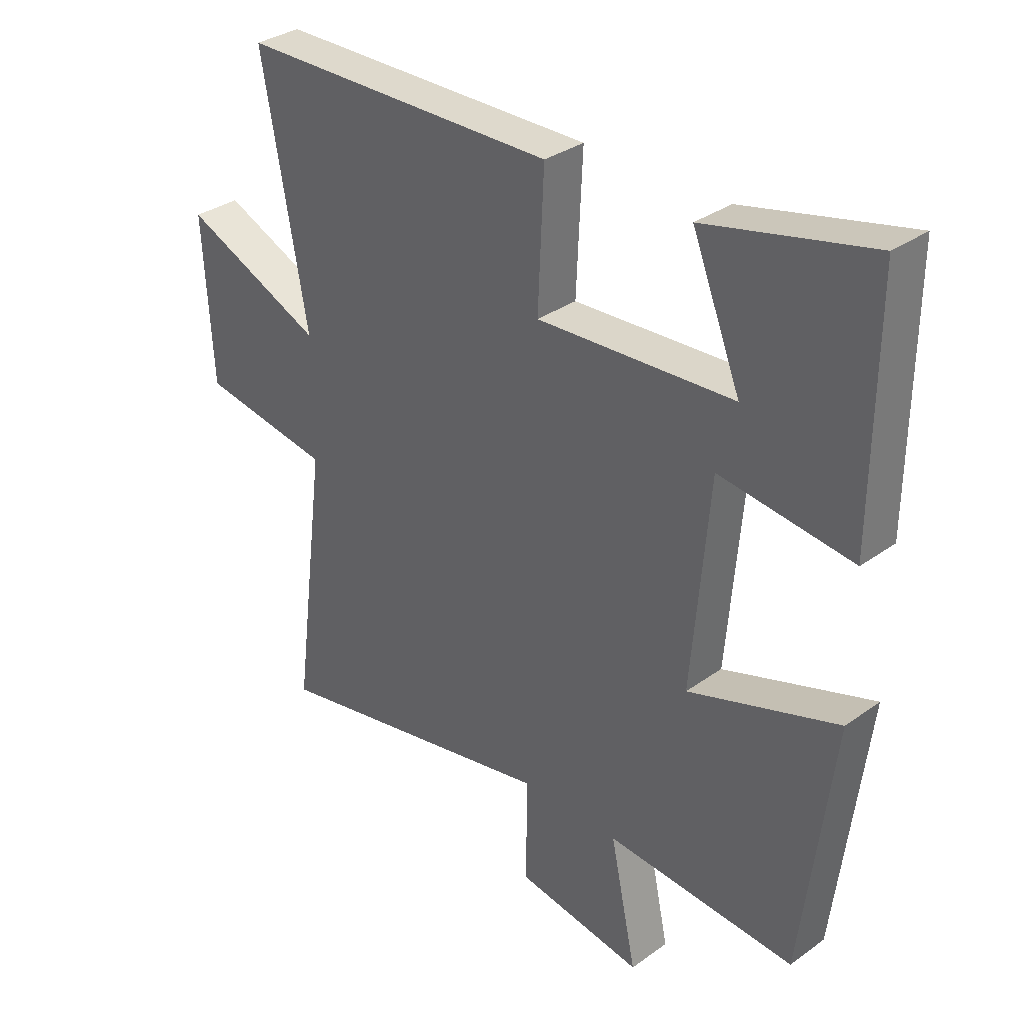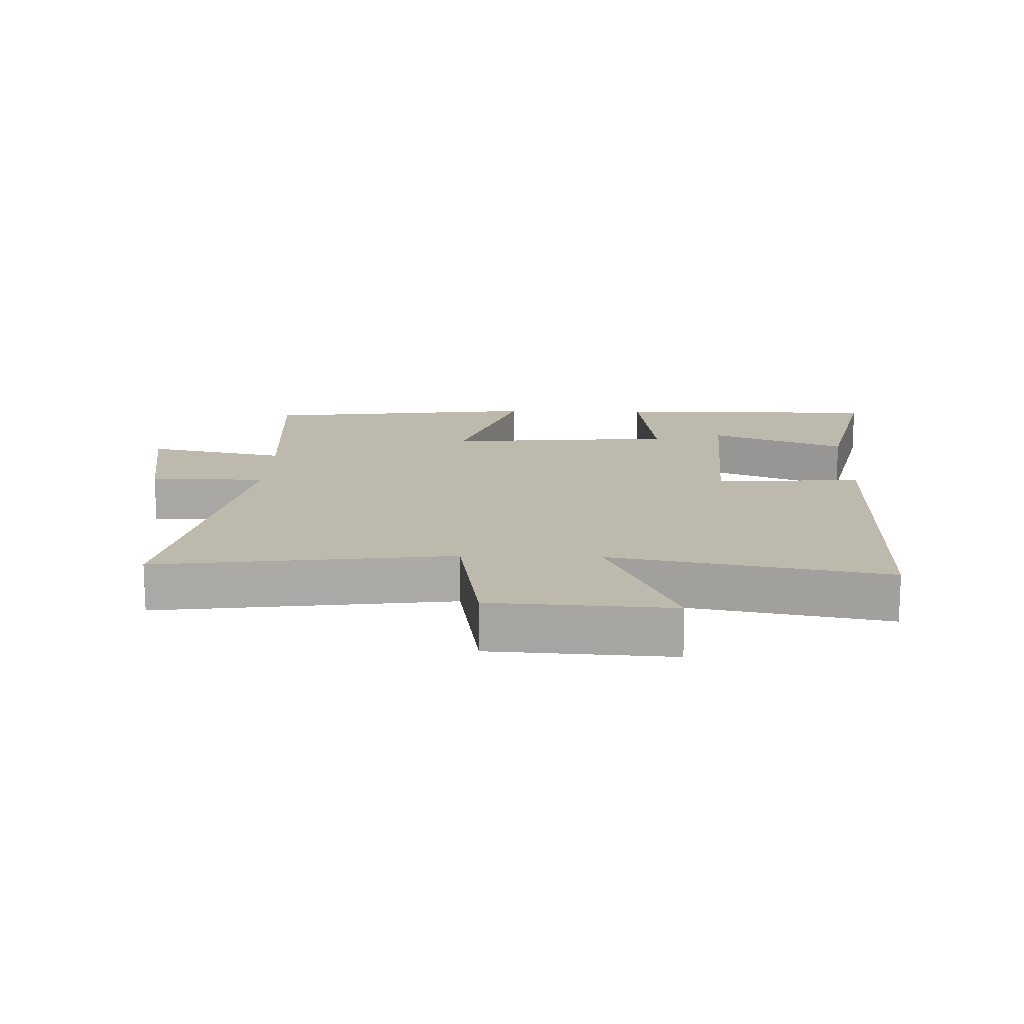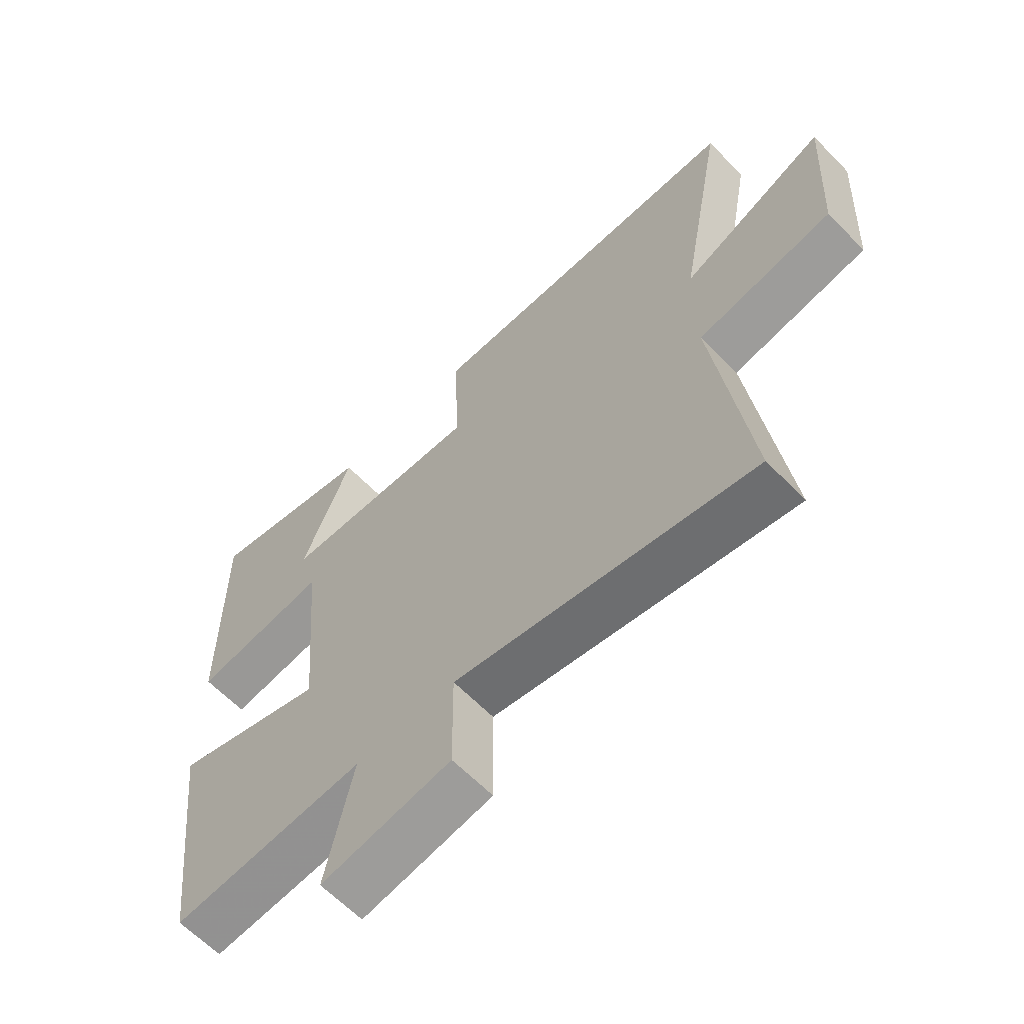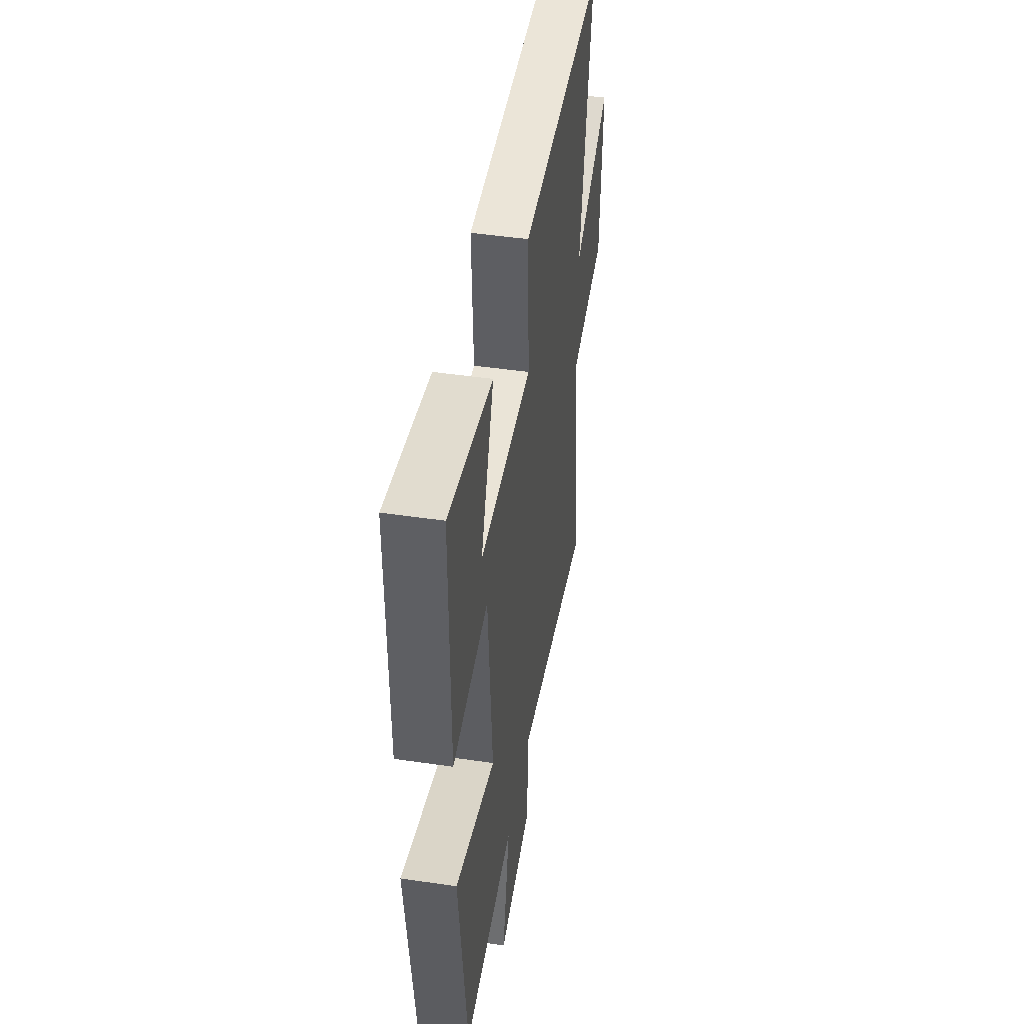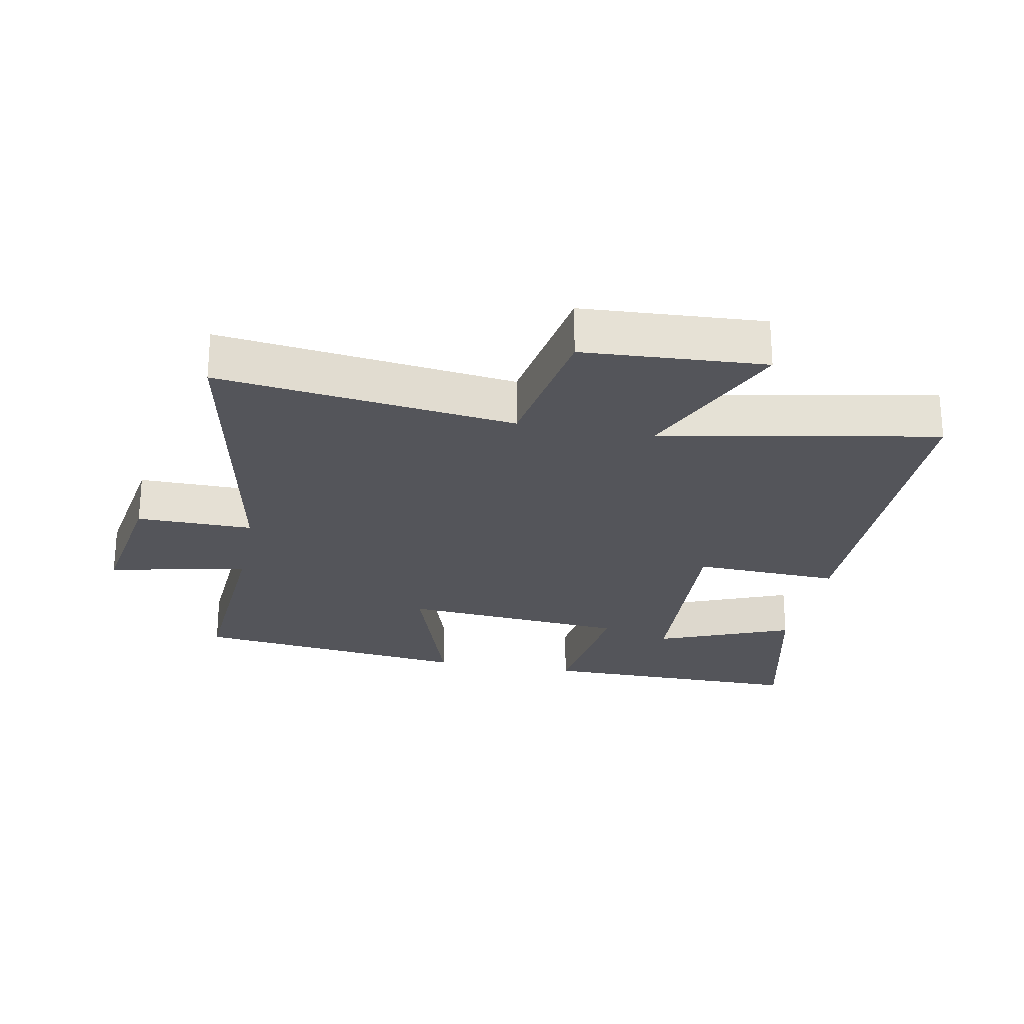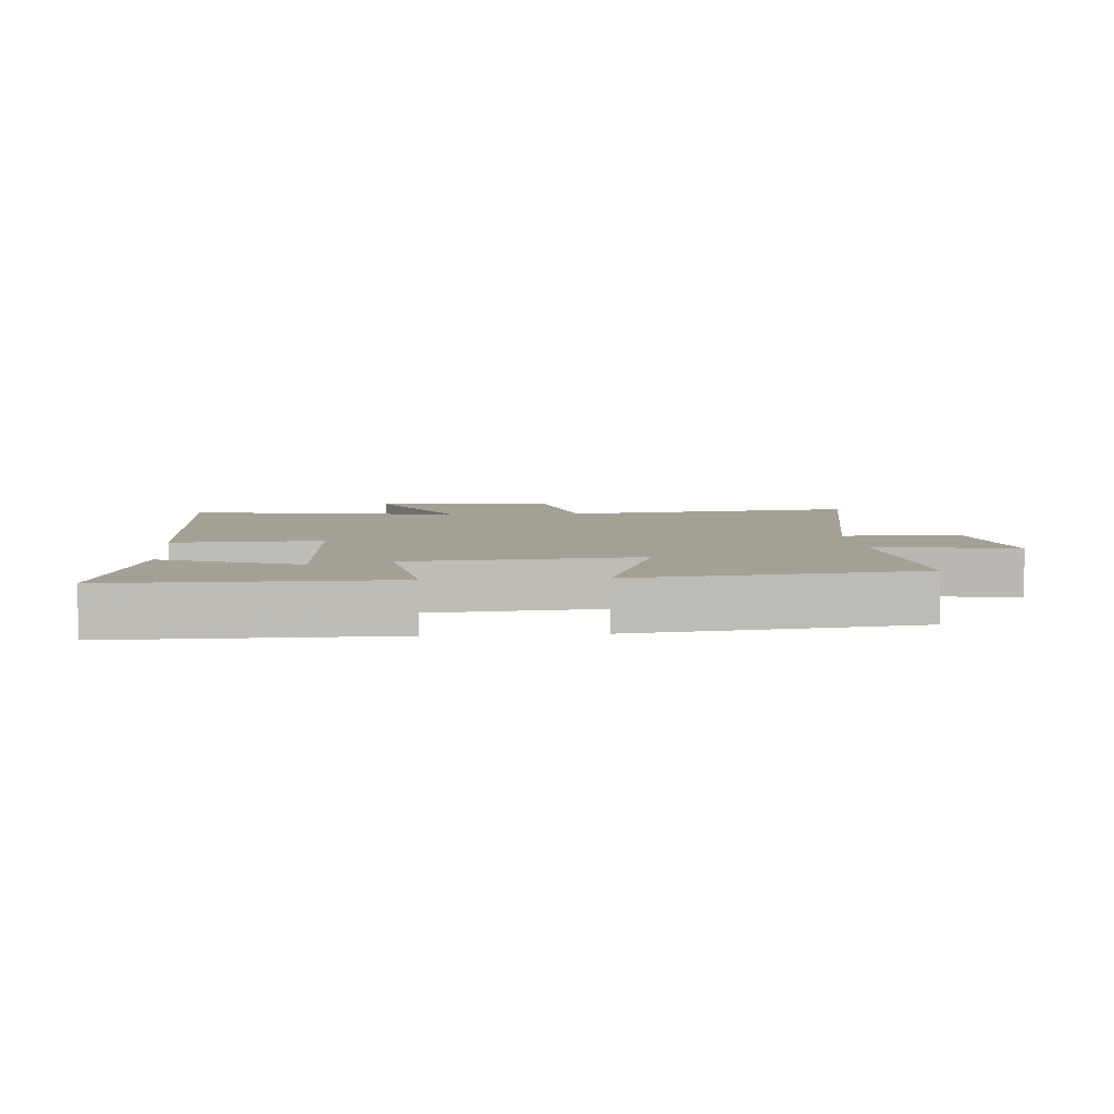
<metadata>
{"format":"obj","ext":"obj","renderer":"f3d","projection":"perspective","resolution":1024,"background":"white","views":[{"elev":32.8,"azim":45.3,"up":"+Z"},{"elev":15.1,"azim":-88.3,"up":"+Y"},{"elev":-63.1,"azim":-135.8,"up":"+Z"},{"elev":46.5,"azim":99.5,"up":"+Z"},{"elev":-24.9,"azim":-100.8,"up":"+Y"},{"elev":5.7,"azim":85.2,"up":"+Y"}]}
</metadata>
<code>
v 0.503 0.07 0.565
v 0.5 0.07 0.148
v 0.271 0.07 0.177
v 0.241 0.07 -0.175
v 0.5 0.07 -0.09
v 0.447 0.07 -0.523
v 0.119 0.07 -0.5
v 0.165 0.07 -0.716
v -0.055 0.07 -0.68
v -0.053 0.07 -0.5
v -0.558 0.07 -0.598
v -0.5 0.07 -0.141
v -0.727 0.07 -0.103
v -0.743 0.07 0.177
v -0.5 0.07 0.069
v -0.578 0.07 0.494
v -0.028 0.07 0.5
v -0.038 0.07 0.273
v 0.302 0.07 0.291
v 0.218 0.07 0.5
v 0.503 0 0.565
v 0.5 0 0.148
v 0.271 0 0.177
v 0.241 0 -0.175
v 0.5 0 -0.09
v 0.447 0 -0.523
v 0.119 0 -0.5
v 0.165 0 -0.716
v -0.055 0 -0.68
v -0.053 0 -0.5
v -0.558 0 -0.598
v -0.5 0 -0.141
v -0.727 0 -0.103
v -0.743 0 0.177
v -0.5 0 0.069
v -0.578 0 0.494
v -0.028 0 0.5
v -0.038 0 0.273
v 0.302 0 0.291
v 0.218 0 0.5
f 19 20 1 2
f 18 19 2 3
f 15 16 17 18
f 15 18 3 4
f 12 13 14 15
f 12 15 4
f 10 11 12 4
f 7 8 9 10
f 7 10 4 5
f 5 6 7
f 22 21 40 39
f 23 22 39 38
f 38 37 36 35
f 24 23 38 35
f 35 34 33 32
f 24 35 32
f 24 32 31 30
f 30 29 28 27
f 25 24 30 27
f 27 26 25
f 1 21 22 2
f 2 22 23 3
f 3 23 24 4
f 4 24 25 5
f 5 25 26 6
f 6 26 27 7
f 7 27 28 8
f 8 28 29 9
f 9 29 30 10
f 10 30 31 11
f 11 31 32 12
f 12 32 33 13
f 13 33 34 14
f 14 34 35 15
f 15 35 36 16
f 16 36 37 17
f 17 37 38 18
f 18 38 39 19
f 19 39 40 20
f 20 40 21 1

</code>
